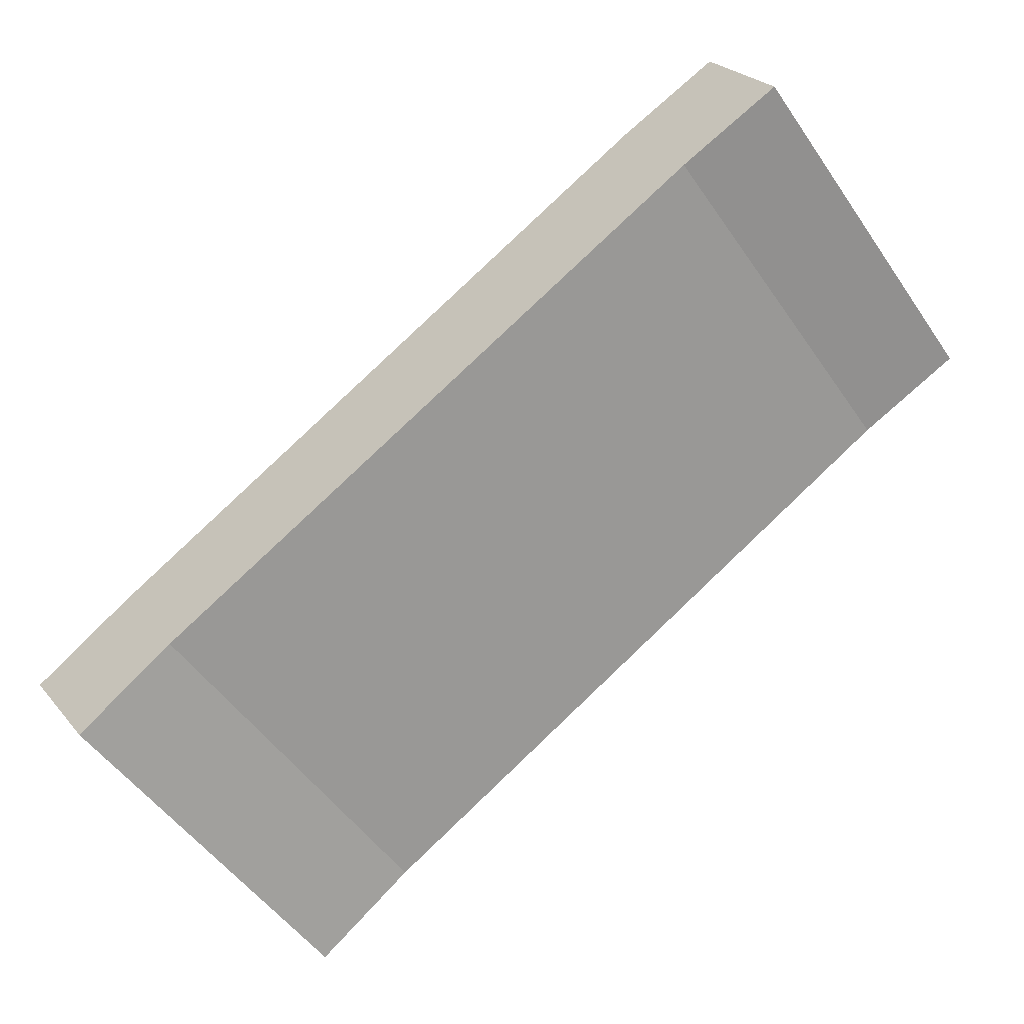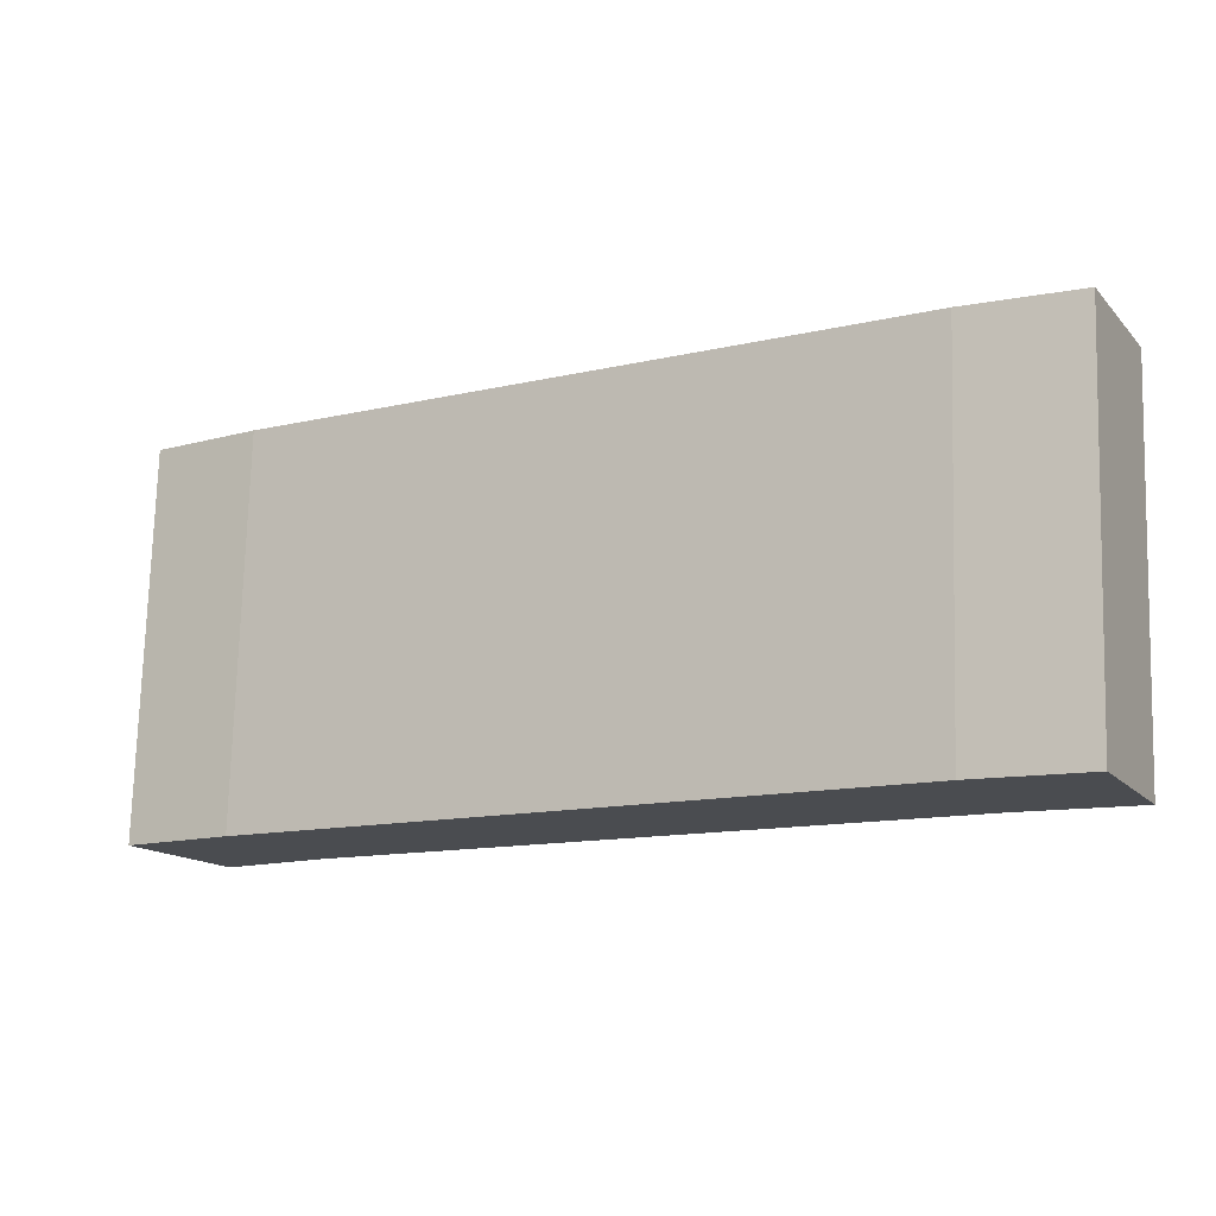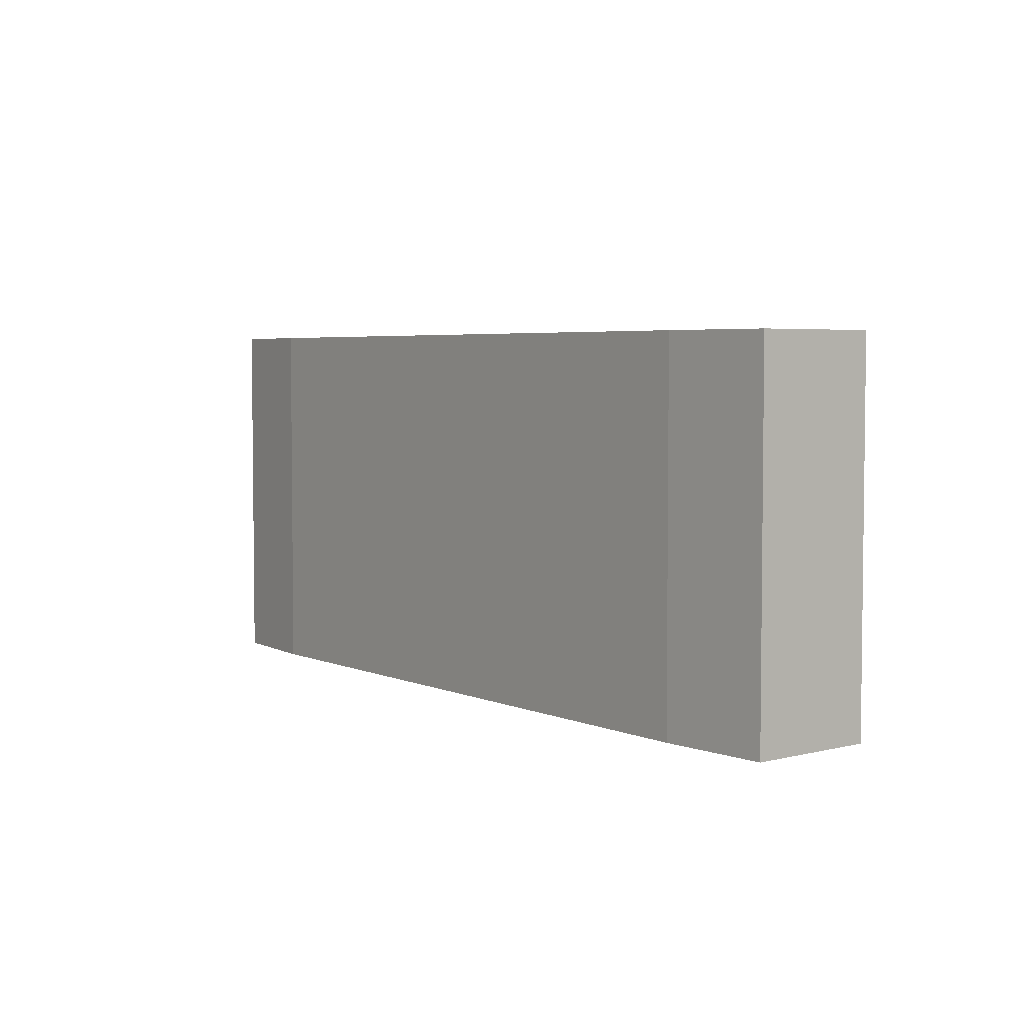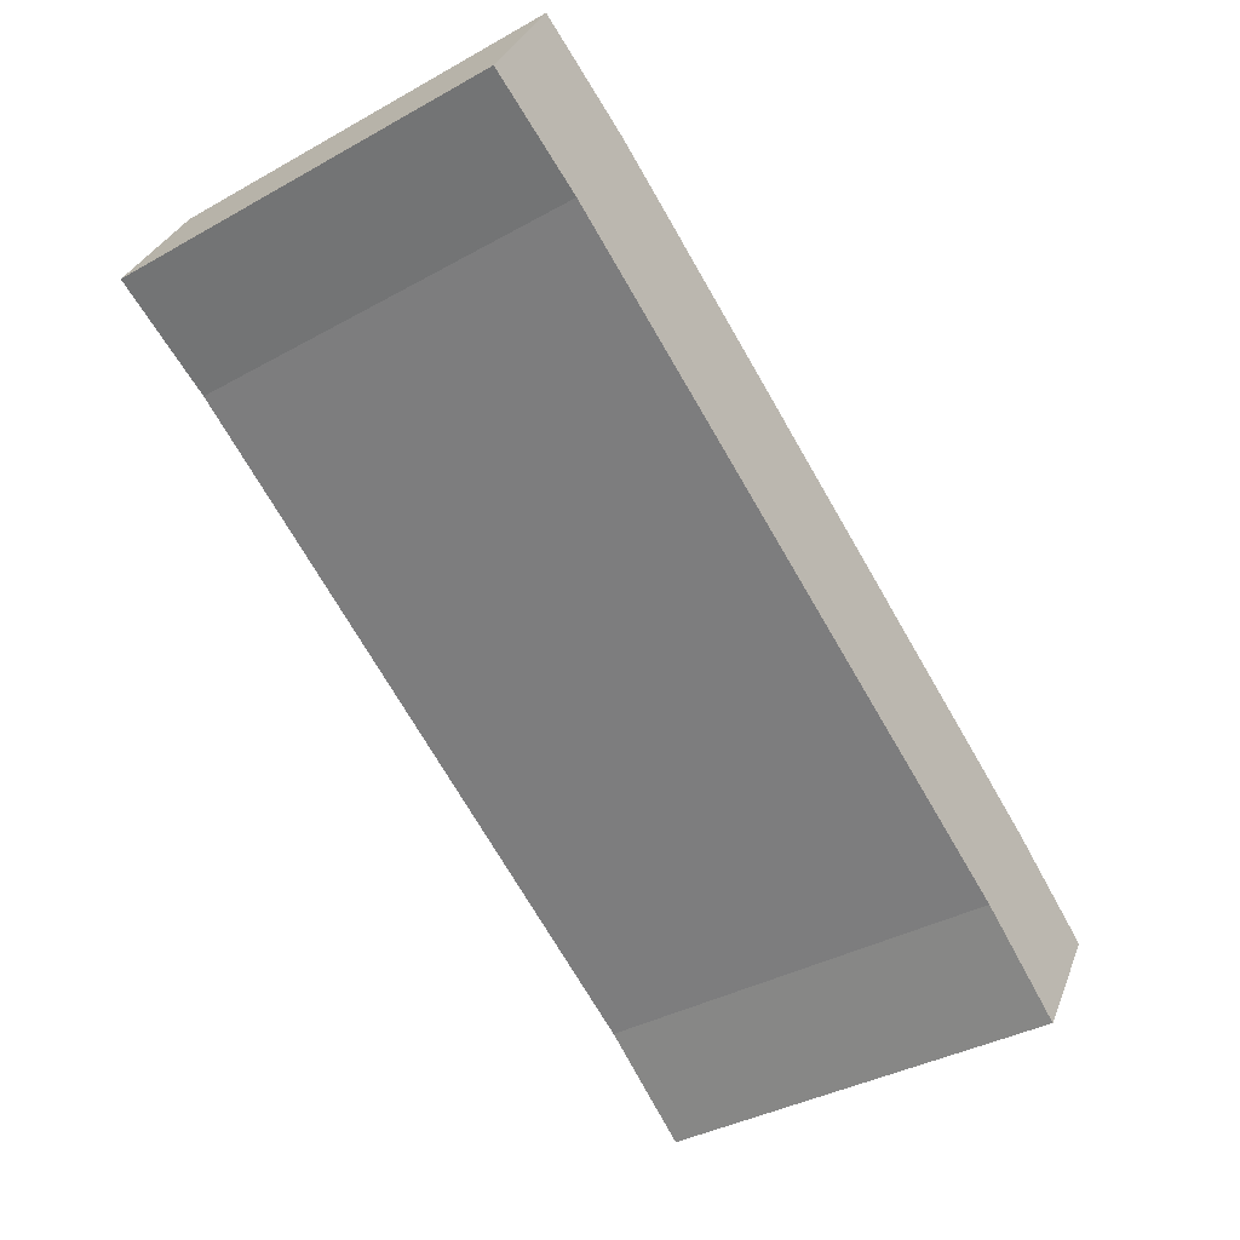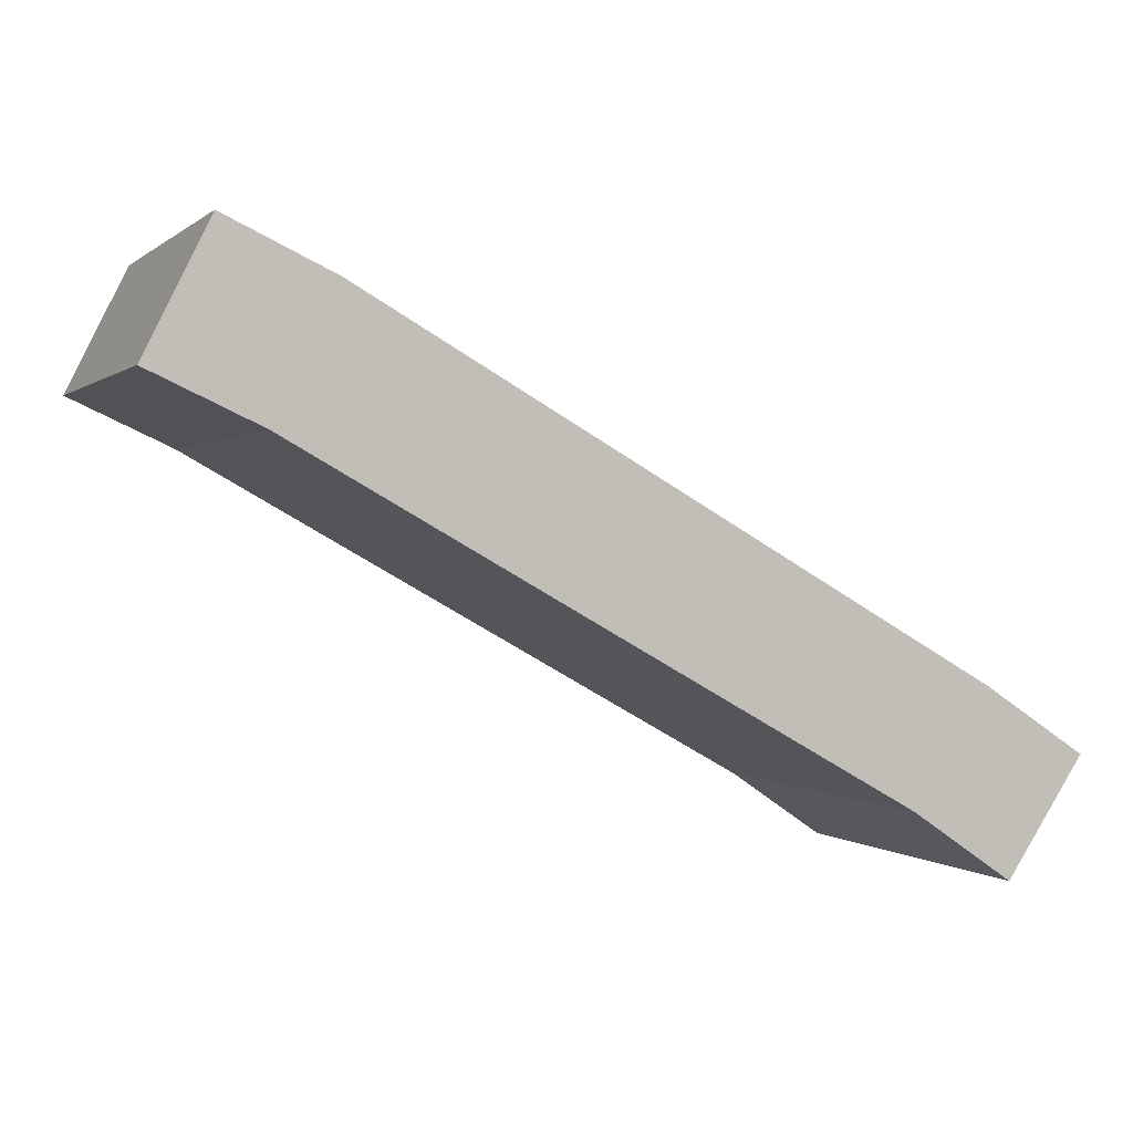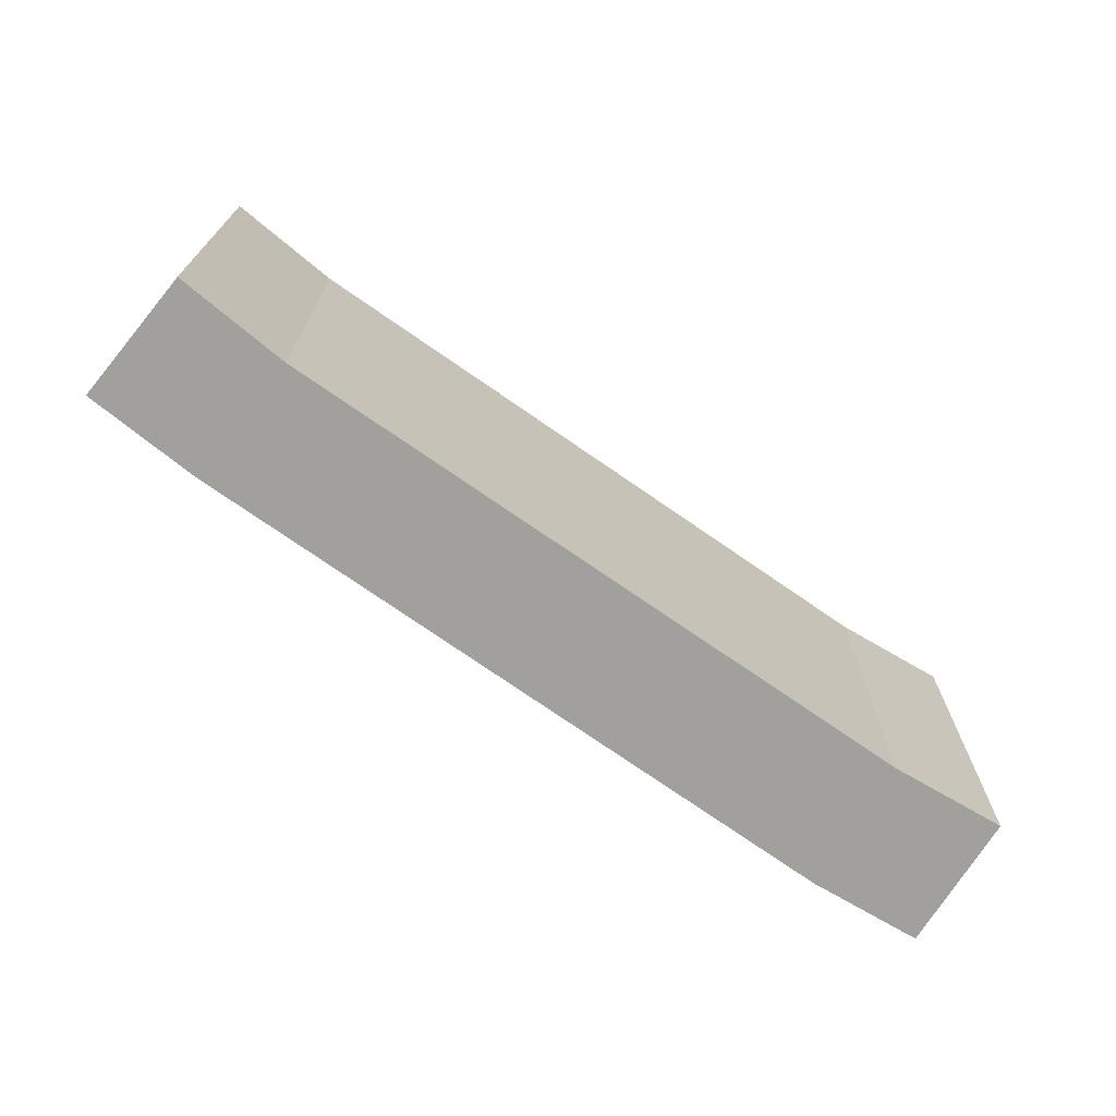
<metadata>
{"format":"obj","ext":"obj","renderer":"f3d","projection":"perspective","resolution":1024,"background":"white","views":[{"elev":-51.8,"azim":-146.3,"up":"+Z"},{"elev":74.9,"azim":-178.4,"up":"+Z"},{"elev":4.3,"azim":83.7,"up":"+Y"},{"elev":-38.1,"azim":-54.8,"up":"+Z"},{"elev":0.4,"azim":-20.9,"up":"+Z"},{"elev":-71.6,"azim":174.4,"up":"+Y"}]}
</metadata>
<code>
v  29.31 27.28 -15.68
v  34.23 27.28 -7.012
v  50.84 27.28 -27.79
v  56.29 27.28 -19.62
v  12.18 27.28 5.6
v  7.768 27.28 -3.575
v  7.768 -0.67 -3.575
v  0 27.28 1.67e-15
v  0 -0.67 -4.103e-17
v  57.99 -0.67 -32.68
v  57.99 27.28 -32.68
v  50.84 -0.67 -27.79
v  4.533 -0.67 9.16
v  4.533 27.28 9.16
v  12.18 -0.67 5.6
v  29.31 -0.67 -15.68
v  56.29 -0.67 -19.62
v  34.23 -0.67 -7.012
v  63.52 27.28 -24.39
v  63.52 -0.67 -24.39
g defaultobject
f 1 2 3
f 4 3 2
f 5 2 6
f 6 2 1
f 7 8 6
f 8 7 9
f 10 3 11
f 3 10 12
f 13 5 14
f 5 13 15
f 7 1 16
f 1 7 6
f 17 2 18
f 2 17 4
f 16 3 12
f 3 16 1
f 18 5 15
f 5 18 2
f 4 11 3
f 19 11 4
f 8 5 6
f 5 8 14
f 16 12 18
f 17 18 12
f 20 17 10
f 10 17 12
f 9 7 13
f 15 13 7
f 15 7 18
f 18 7 16
f 9 14 8
f 13 14 9
f 20 11 19
f 11 20 10
f 17 19 4
f 19 17 20

</code>
